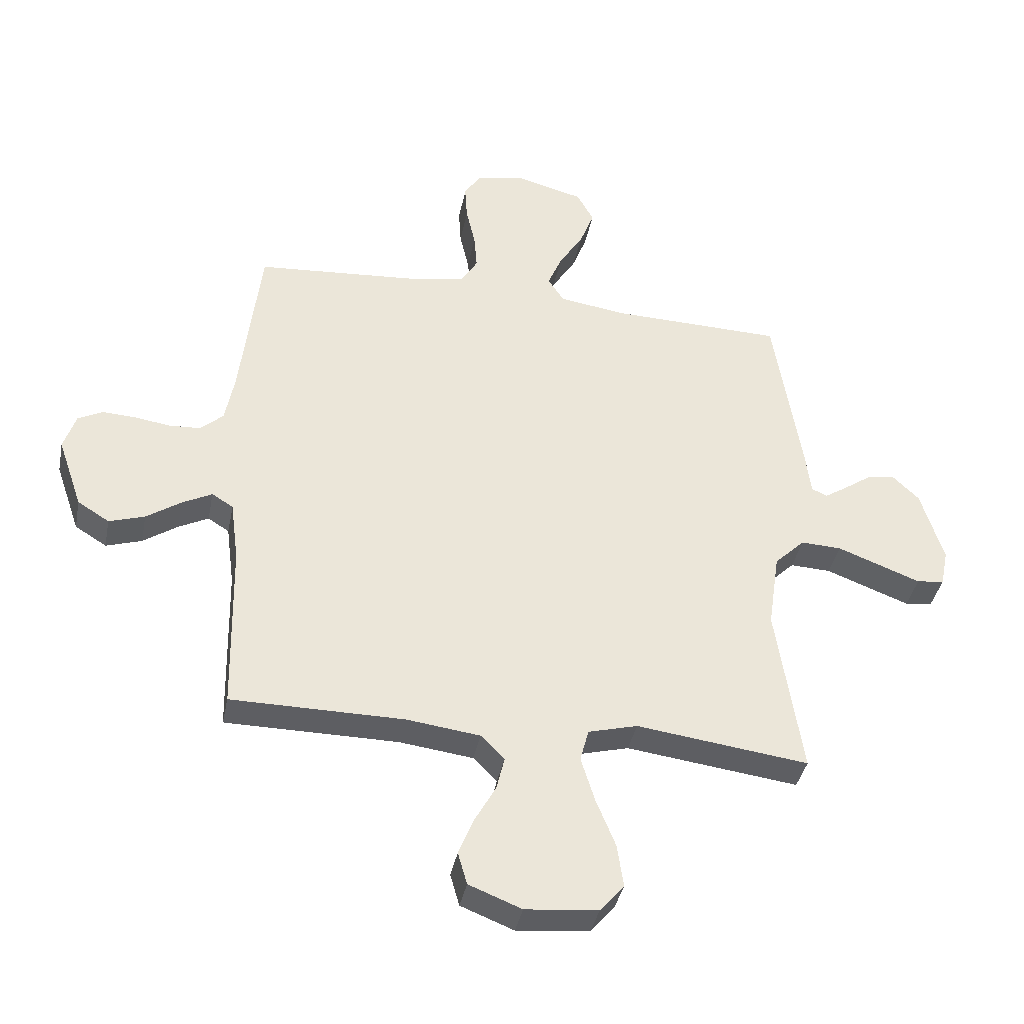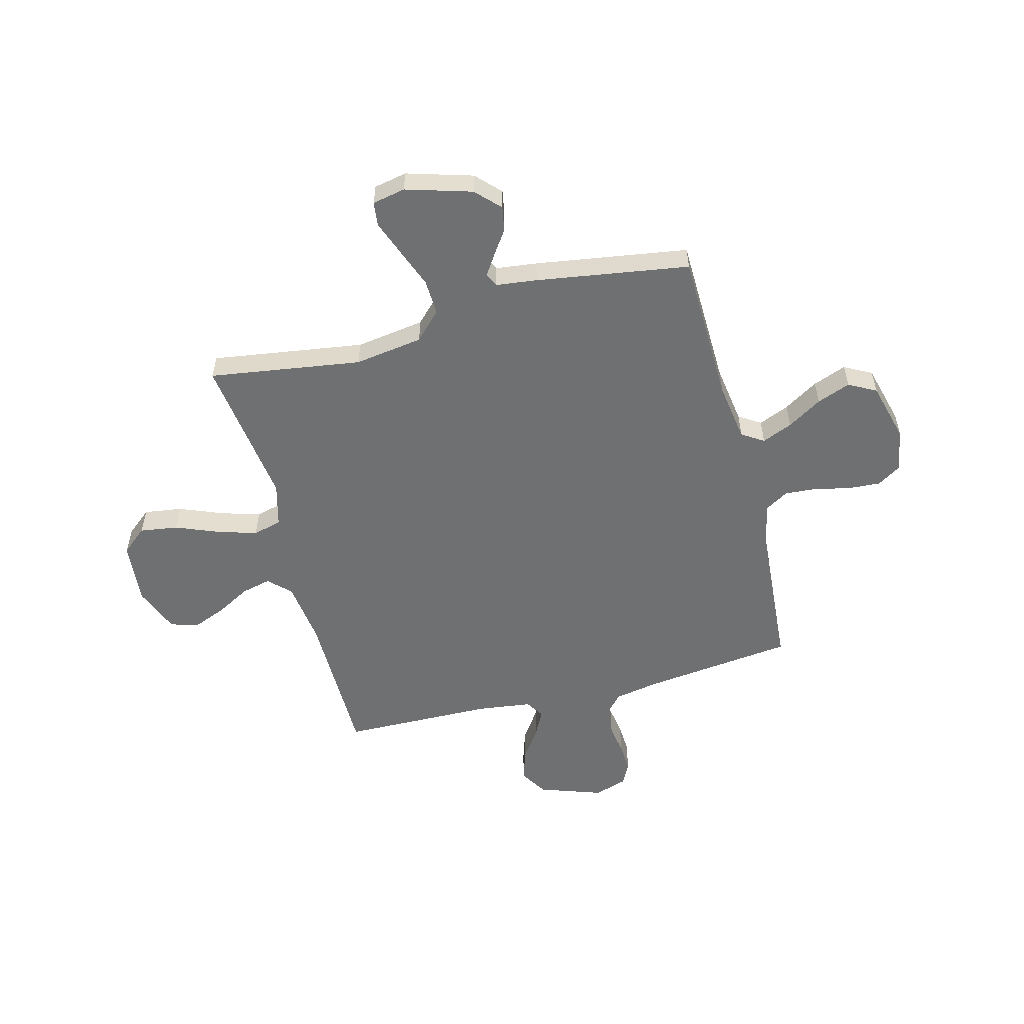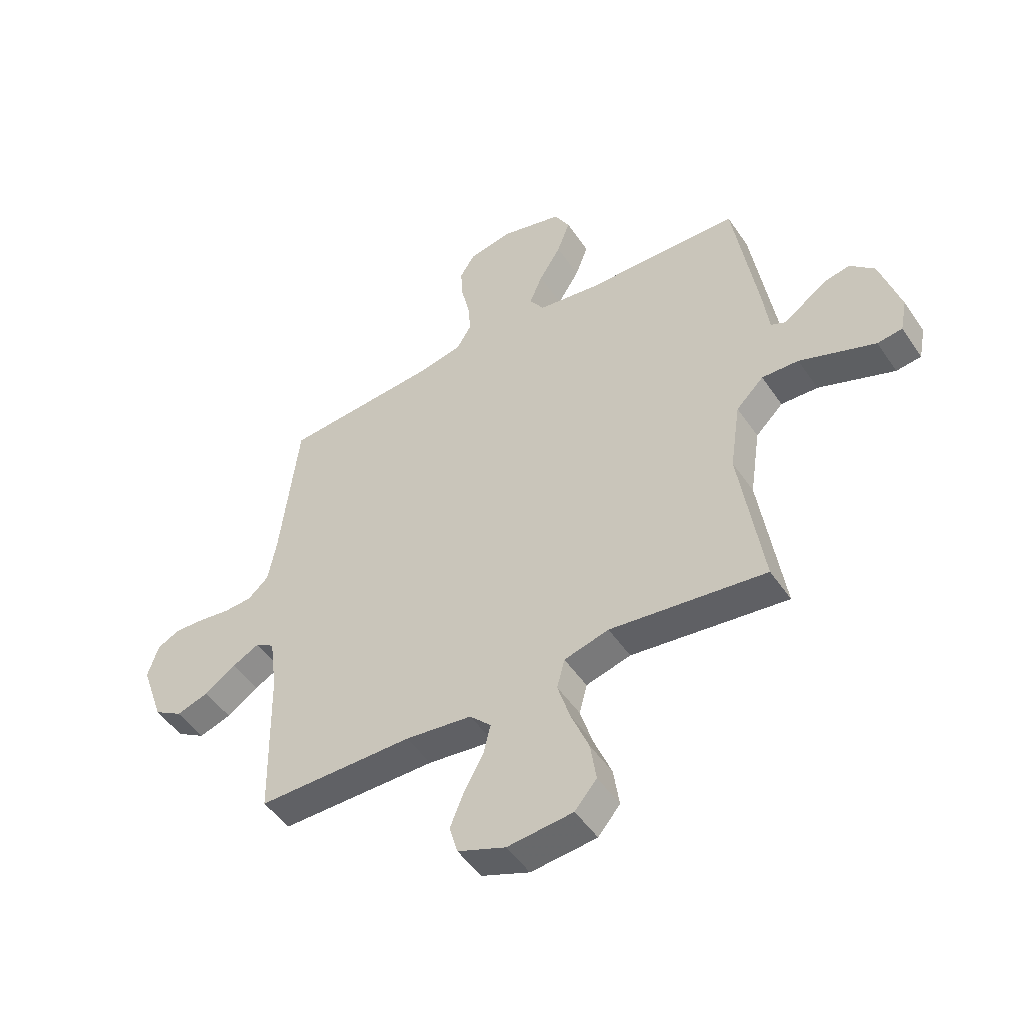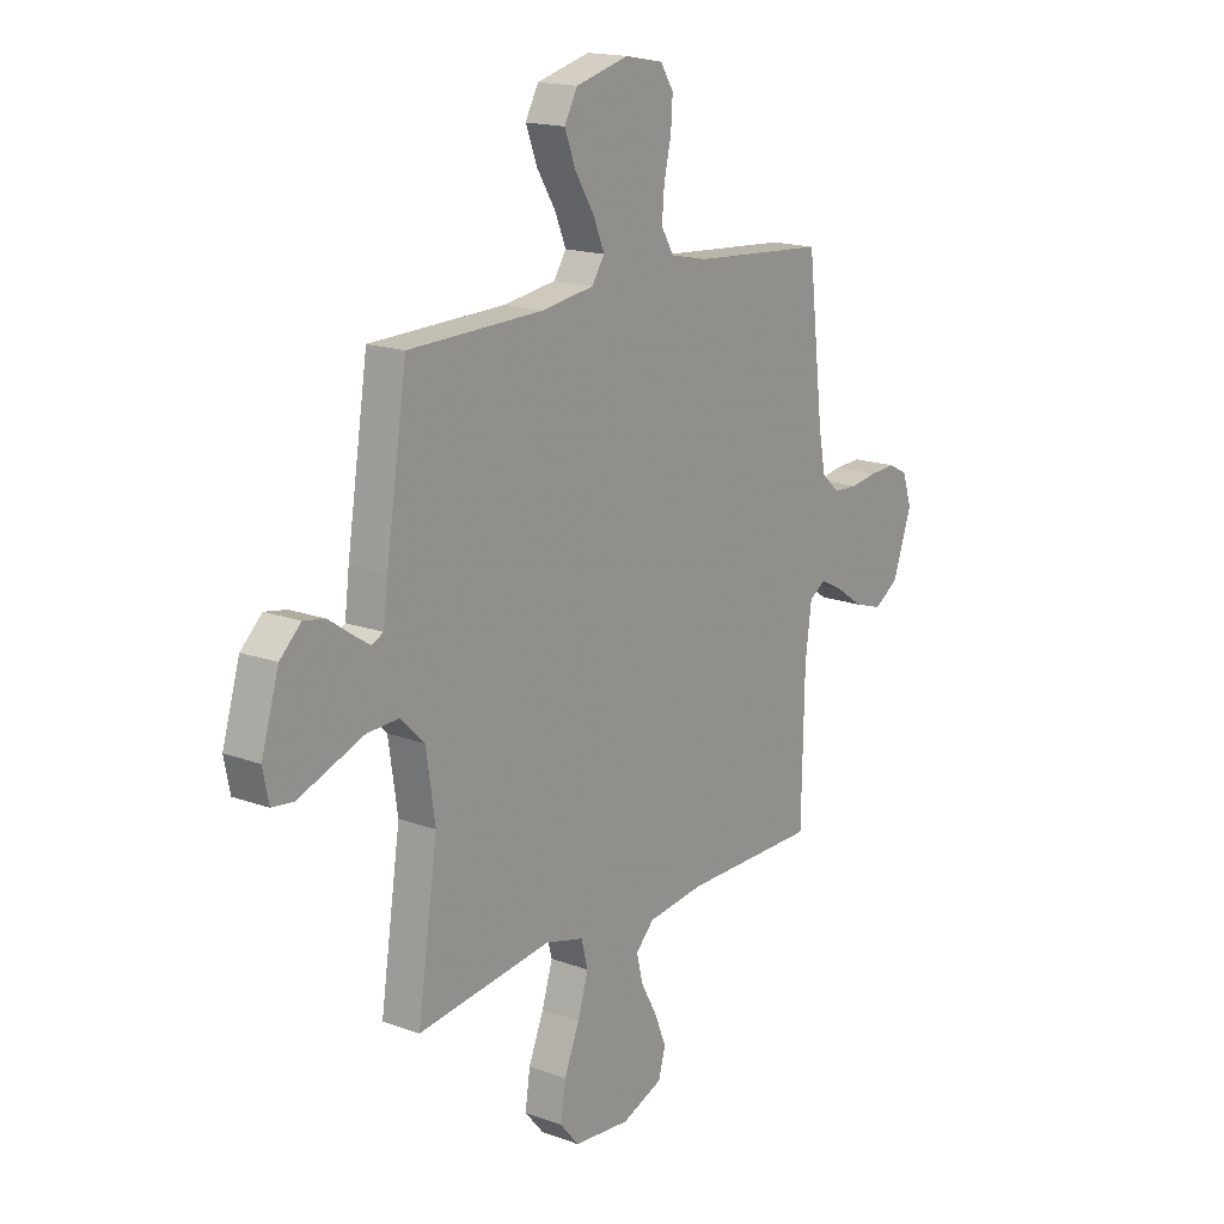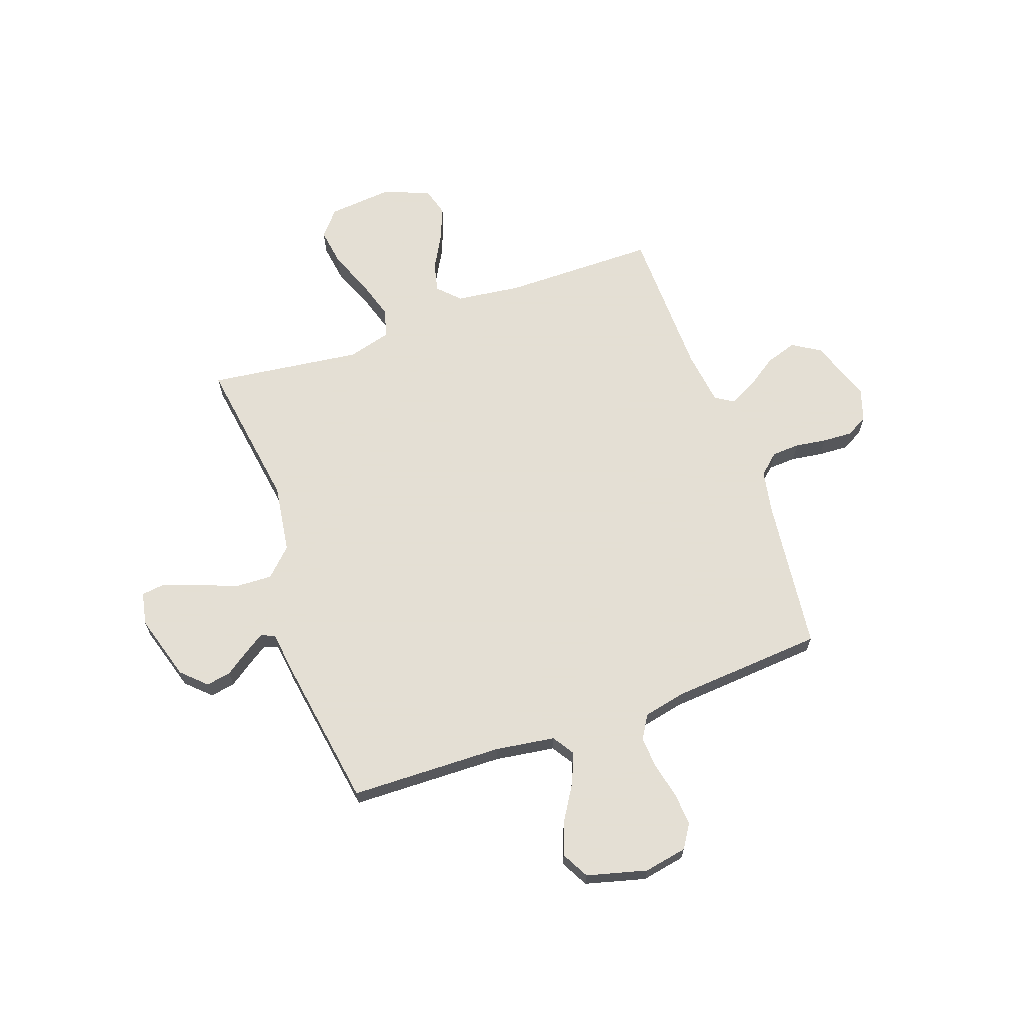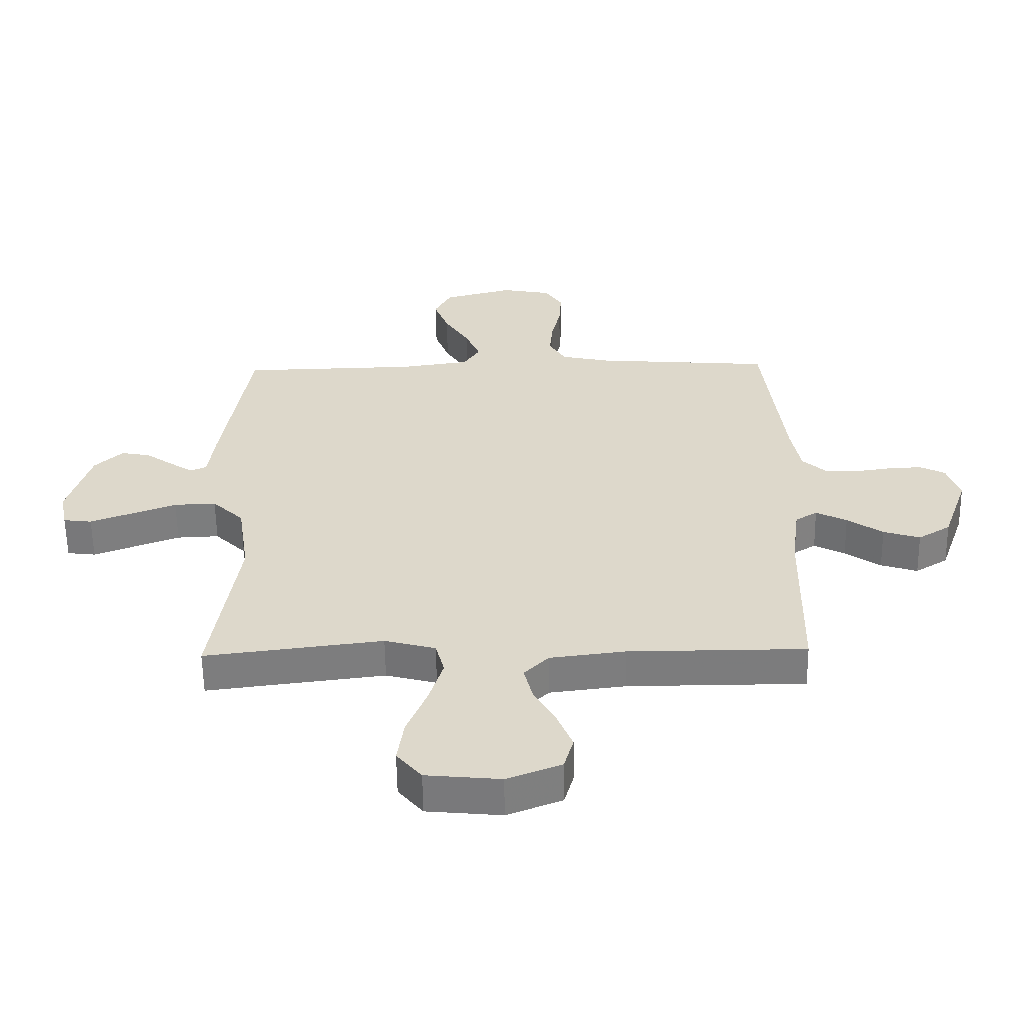
<metadata>
{"format":"obj","ext":"obj","renderer":"f3d","projection":"perspective","resolution":1024,"background":"white","views":[{"elev":-38.8,"azim":168.8,"up":"+Z"},{"elev":-54.8,"azim":-75.3,"up":"+Y"},{"elev":-49.3,"azim":-147.2,"up":"+Z"},{"elev":16.9,"azim":-53.4,"up":"+Z"},{"elev":66.3,"azim":-19.5,"up":"+Y"},{"elev":-58.7,"azim":0.8,"up":"+Z"}]}
</metadata>
<code>
v 0.5 0.07 -0.5
v 0.2 0.07 -0.501
v 0.072 0.07 -0.517
v 0.031 0.07 -0.559
v 0.045 0.07 -0.617
v 0.082 0.07 -0.684
v 0.108 0.07 -0.749
v 0.092 0.07 -0.805
v 0 0.07 -0.841
v -0.126 0.07 -0.829
v -0.168 0.07 -0.779
v -0.157 0.07 -0.704
v -0.123 0.07 -0.62
v -0.099 0.07 -0.542
v -0.114 0.07 -0.485
v -0.2 0.07 -0.462
v -0.5 0.07 -0.5
v -0.455 0.07 -0.2
v -0.475 0.07 -0.065
v -0.528 0.07 -0.013
v -0.599 0.07 -0.016
v -0.676 0.07 -0.045
v -0.745 0.07 -0.071
v -0.793 0.07 -0.065
v -0.806 0.07 0
v -0.767 0.07 0.13
v -0.72 0.07 0.175
v -0.671 0.07 0.166
v -0.624 0.07 0.133
v -0.584 0.07 0.107
v -0.557 0.07 0.119
v -0.547 0.07 0.2
v -0.5 0.07 0.5
v -0.2 0.07 0.507
v -0.083 0.07 0.524
v -0.055 0.07 0.567
v -0.08 0.07 0.627
v -0.122 0.07 0.695
v -0.147 0.07 0.761
v -0.118 0.07 0.815
v 0 0.07 0.846
v 0.085 0.07 0.83
v 0.114 0.07 0.784
v 0.11 0.07 0.721
v 0.094 0.07 0.651
v 0.089 0.07 0.588
v 0.117 0.07 0.541
v 0.2 0.07 0.523
v 0.5 0.07 0.5
v 0.535 0.07 0.2
v 0.551 0.07 0.114
v 0.591 0.07 0.078
v 0.646 0.07 0.075
v 0.707 0.07 0.084
v 0.765 0.07 0.087
v 0.808 0.07 0.065
v 0.829 0.07 0
v 0.786 0.07 -0.124
v 0.731 0.07 -0.158
v 0.669 0.07 -0.138
v 0.609 0.07 -0.097
v 0.557 0.07 -0.07
v 0.52 0.07 -0.093
v 0.506 0.07 -0.2
v 0.5 0 -0.5
v 0.2 0 -0.501
v 0.072 0 -0.517
v 0.031 0 -0.559
v 0.045 0 -0.617
v 0.082 0 -0.684
v 0.108 0 -0.749
v 0.092 0 -0.805
v 0 0 -0.841
v -0.126 0 -0.829
v -0.168 0 -0.779
v -0.157 0 -0.704
v -0.123 0 -0.62
v -0.099 0 -0.542
v -0.114 0 -0.485
v -0.2 0 -0.462
v -0.5 0 -0.5
v -0.455 0 -0.2
v -0.475 0 -0.065
v -0.528 0 -0.013
v -0.599 0 -0.016
v -0.676 0 -0.045
v -0.745 0 -0.071
v -0.793 0 -0.065
v -0.806 0 0
v -0.767 0 0.13
v -0.72 0 0.175
v -0.671 0 0.166
v -0.624 0 0.133
v -0.584 0 0.107
v -0.557 0 0.119
v -0.547 0 0.2
v -0.5 0 0.5
v -0.2 0 0.507
v -0.083 0 0.524
v -0.055 0 0.567
v -0.08 0 0.627
v -0.122 0 0.695
v -0.147 0 0.761
v -0.118 0 0.815
v 0 0 0.846
v 0.085 0 0.83
v 0.114 0 0.784
v 0.11 0 0.721
v 0.094 0 0.651
v 0.089 0 0.588
v 0.117 0 0.541
v 0.2 0 0.523
v 0.5 0 0.5
v 0.535 0 0.2
v 0.551 0 0.114
v 0.591 0 0.078
v 0.646 0 0.075
v 0.707 0 0.084
v 0.765 0 0.087
v 0.808 0 0.065
v 0.829 0 0
v 0.786 0 -0.124
v 0.731 0 -0.158
v 0.669 0 -0.138
v 0.609 0 -0.097
v 0.557 0 -0.07
v 0.52 0 -0.093
v 0.506 0 -0.2
f 59 60 61
f 58 59 61
f 57 58 61
f 56 57 61
f 55 56 61
f 54 55 61
f 53 54 61
f 52 53 61 62
f 51 52 62 63
f 48 49 50
f 50 51 63
f 48 50 63
f 47 48 63
f 43 44 45
f 42 43 45
f 41 42 45
f 40 41 45
f 39 40 45
f 38 39 45
f 37 38 45
f 36 37 45 46
f 35 36 46 47
f 31 32 33 34
f 47 63 64
f 35 47 64
f 34 35 64
f 31 34 64
f 27 28 29
f 26 27 29
f 25 26 29
f 24 25 29
f 23 24 29
f 22 23 29
f 21 22 29 30
f 16 17 18
f 15 16 18 19
f 11 12 13
f 10 11 13
f 9 10 13
f 8 9 13
f 7 8 13
f 6 7 13
f 5 6 13
f 4 5 13 14
f 3 4 14 15
f 64 1 2
f 31 64 2
f 30 31 2
f 20 21 30
f 30 2 3
f 20 30 3
f 19 20 3
f 3 15 19
f 125 124 123
f 125 123 122
f 125 122 121
f 125 121 120
f 125 120 119
f 125 119 118
f 125 118 117
f 126 125 117 116
f 127 126 116 115
f 114 113 112
f 127 115 114
f 127 114 112
f 127 112 111
f 109 108 107
f 109 107 106
f 109 106 105
f 109 105 104
f 109 104 103
f 109 103 102
f 109 102 101
f 110 109 101 100
f 111 110 100 99
f 98 97 96 95
f 128 127 111
f 128 111 99
f 128 99 98
f 128 98 95
f 93 92 91
f 93 91 90
f 93 90 89
f 93 89 88
f 93 88 87
f 93 87 86
f 94 93 86 85
f 82 81 80
f 83 82 80 79
f 77 76 75
f 77 75 74
f 77 74 73
f 77 73 72
f 77 72 71
f 77 71 70
f 77 70 69
f 78 77 69 68
f 79 78 68 67
f 66 65 128
f 66 128 95
f 66 95 94
f 94 85 84
f 67 66 94
f 67 94 84
f 67 84 83
f 83 79 67
f 1 65 66 2
f 2 66 67 3
f 3 67 68 4
f 4 68 69 5
f 5 69 70 6
f 6 70 71 7
f 7 71 72 8
f 8 72 73 9
f 9 73 74 10
f 10 74 75 11
f 11 75 76 12
f 12 76 77 13
f 13 77 78 14
f 14 78 79 15
f 15 79 80 16
f 16 80 81 17
f 17 81 82 18
f 18 82 83 19
f 19 83 84 20
f 20 84 85 21
f 21 85 86 22
f 22 86 87 23
f 23 87 88 24
f 24 88 89 25
f 25 89 90 26
f 26 90 91 27
f 27 91 92 28
f 28 92 93 29
f 29 93 94 30
f 30 94 95 31
f 31 95 96 32
f 32 96 97 33
f 33 97 98 34
f 34 98 99 35
f 35 99 100 36
f 36 100 101 37
f 37 101 102 38
f 38 102 103 39
f 39 103 104 40
f 40 104 105 41
f 41 105 106 42
f 42 106 107 43
f 43 107 108 44
f 44 108 109 45
f 45 109 110 46
f 46 110 111 47
f 47 111 112 48
f 48 112 113 49
f 49 113 114 50
f 50 114 115 51
f 51 115 116 52
f 52 116 117 53
f 53 117 118 54
f 54 118 119 55
f 55 119 120 56
f 56 120 121 57
f 57 121 122 58
f 58 122 123 59
f 59 123 124 60
f 60 124 125 61
f 61 125 126 62
f 62 126 127 63
f 63 127 128 64
f 64 128 65 1

</code>
